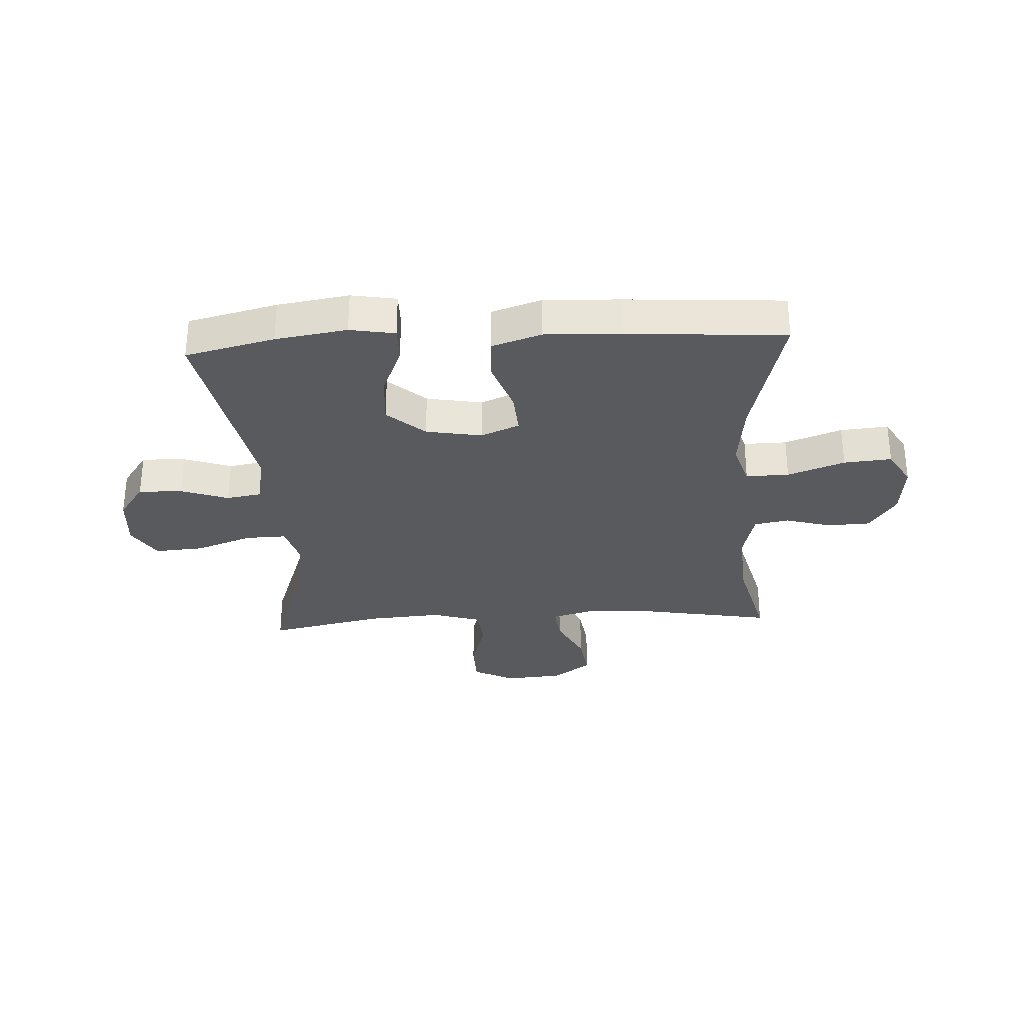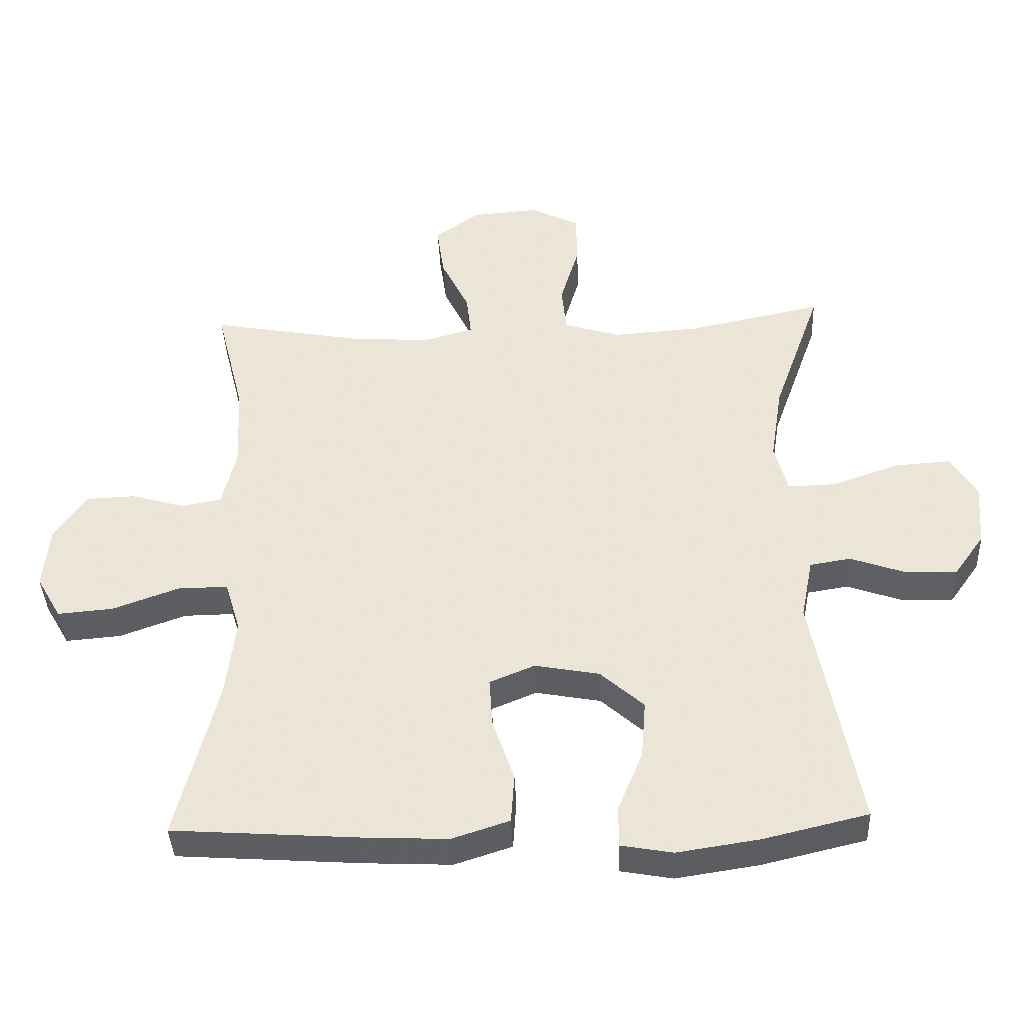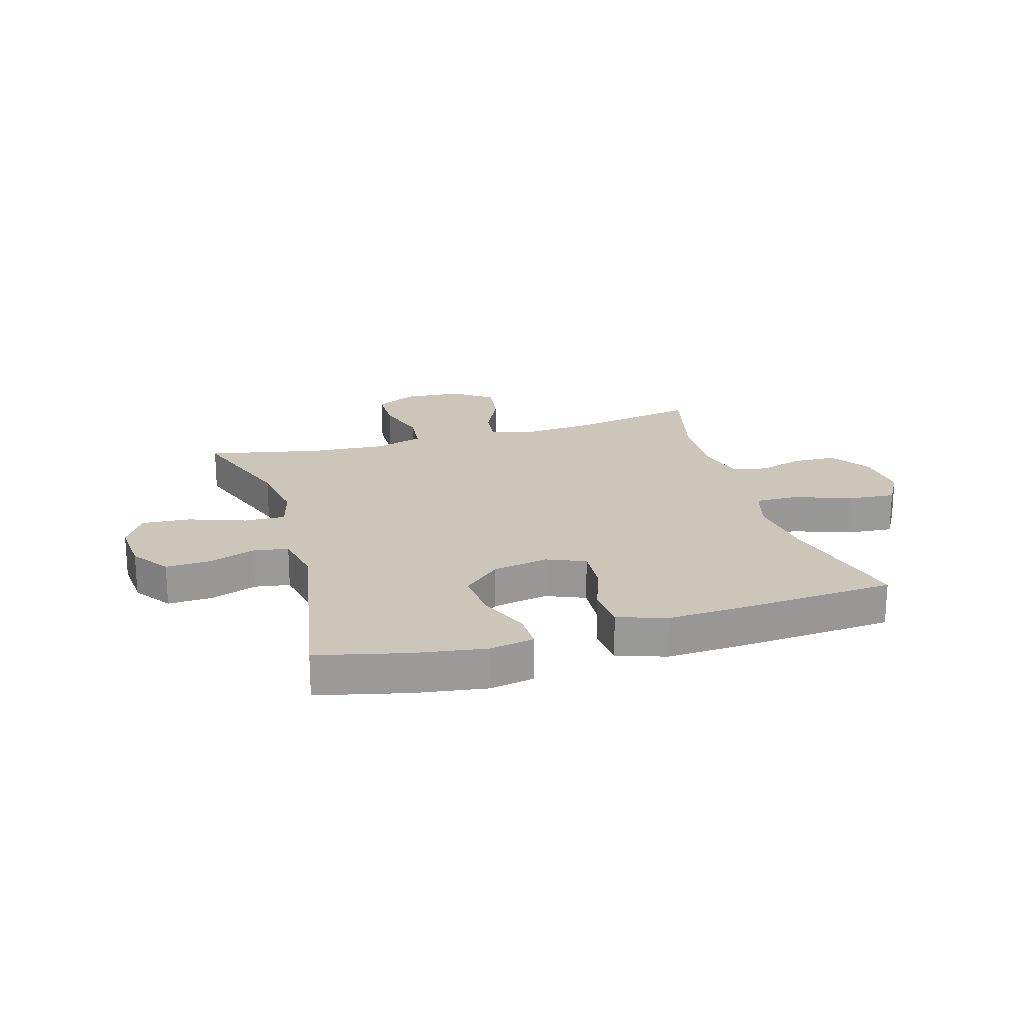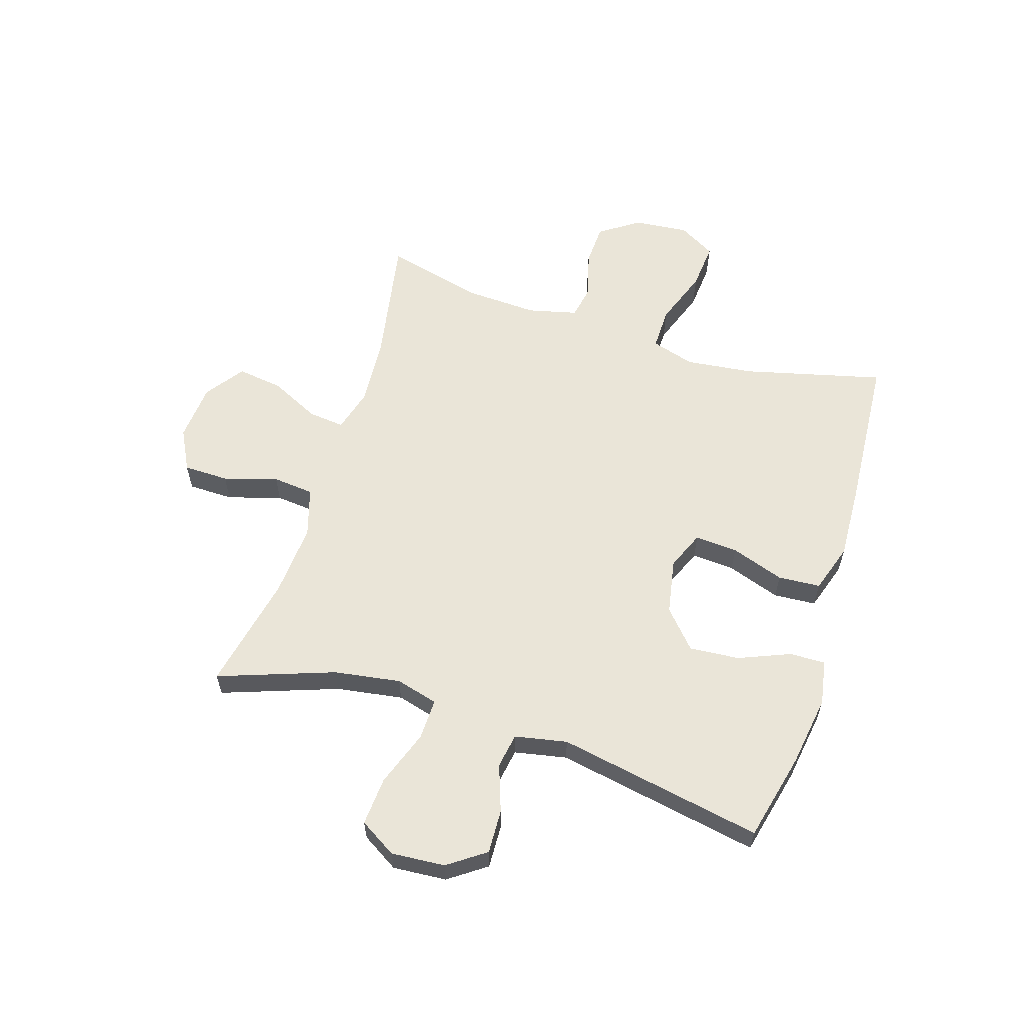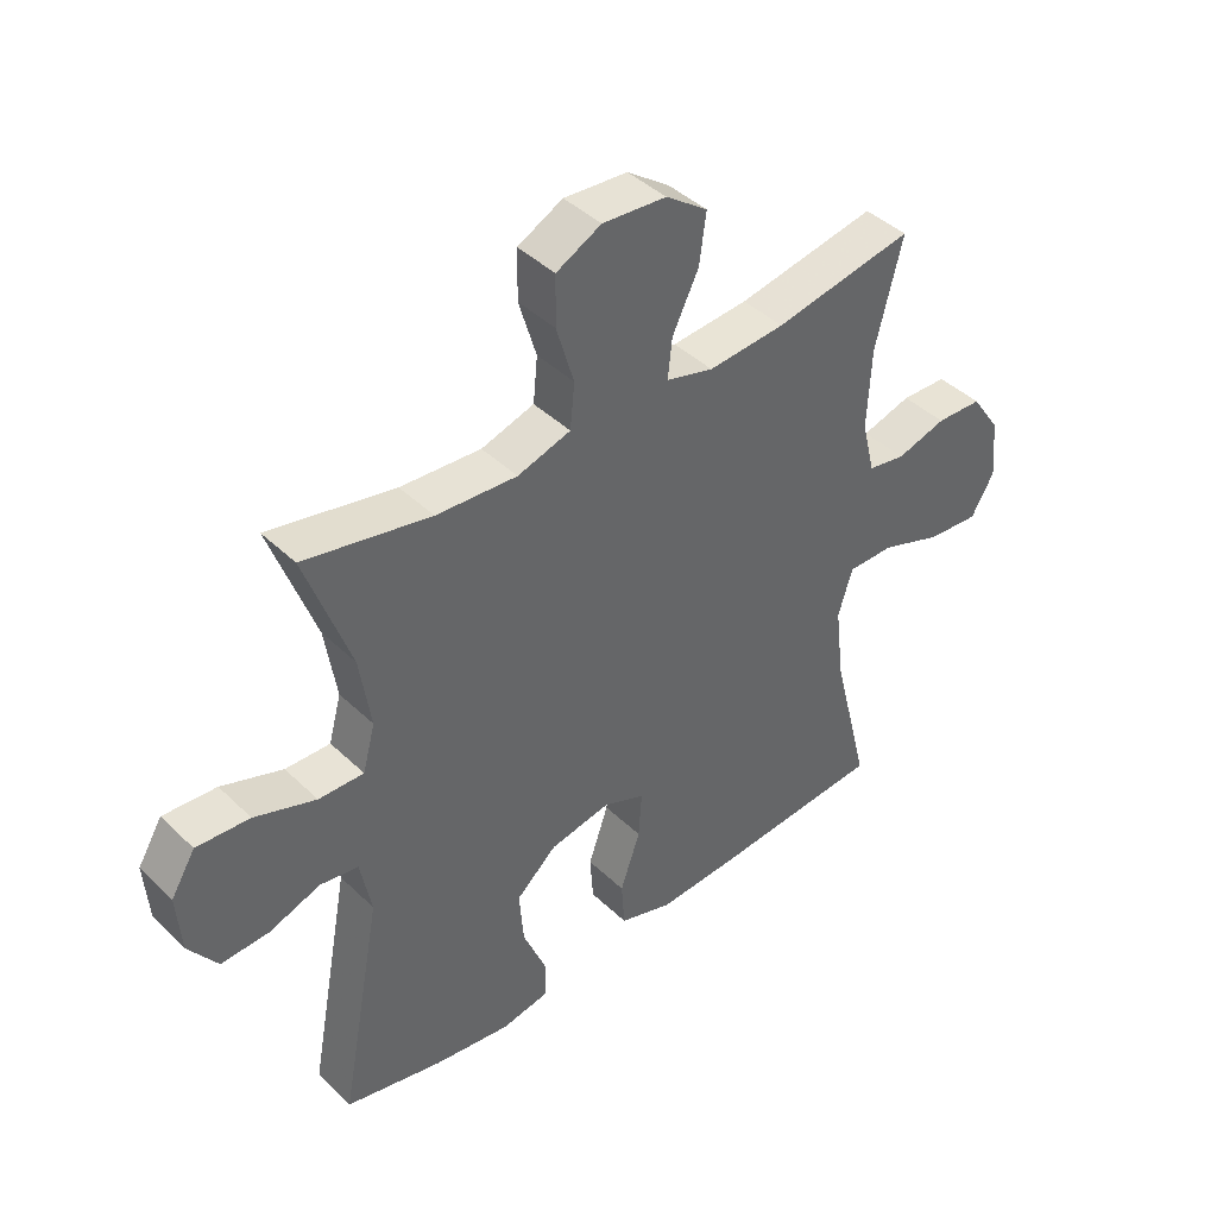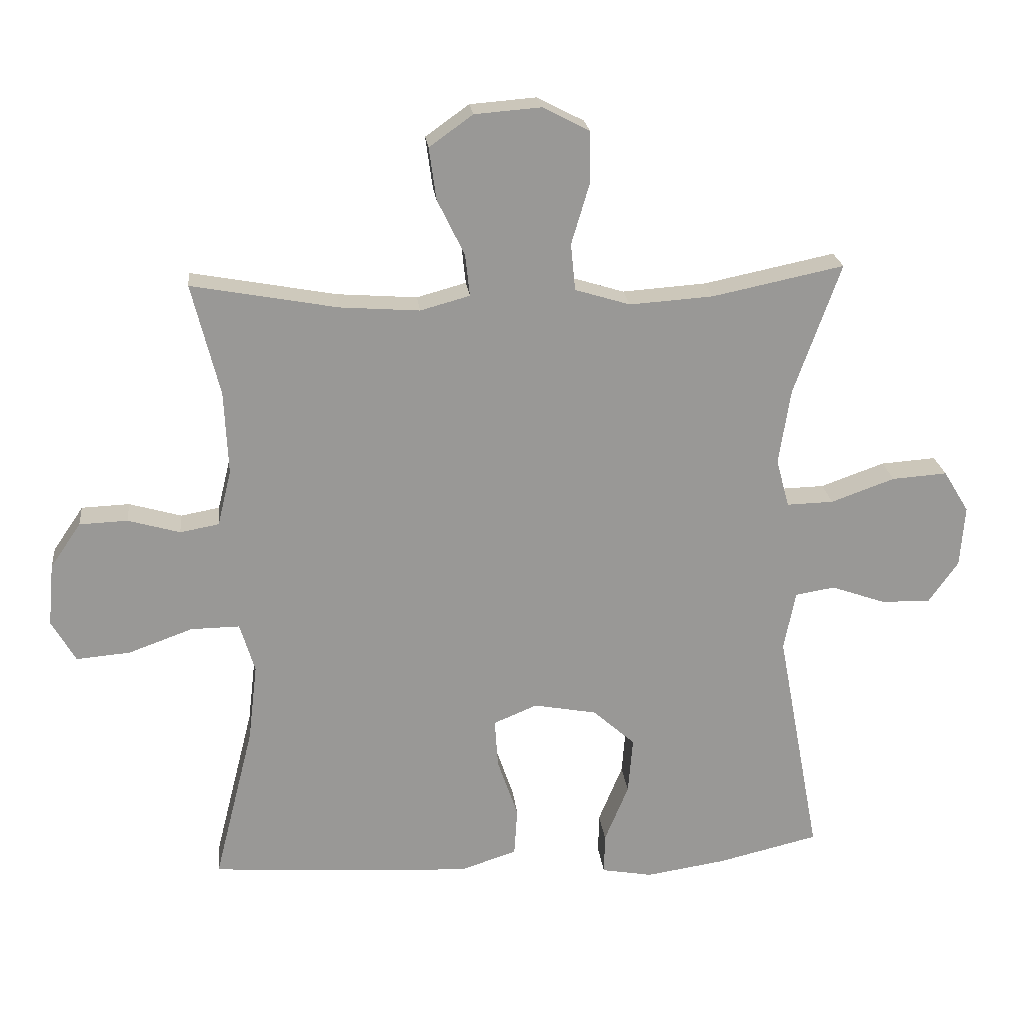
<metadata>
{"format":"obj","ext":"obj","renderer":"f3d","projection":"perspective","resolution":1024,"background":"white","views":[{"elev":-30.6,"azim":-176.7,"up":"+Y"},{"elev":-39.5,"azim":2.5,"up":"+Z"},{"elev":21.0,"azim":163.6,"up":"+Y"},{"elev":59.5,"azim":107.5,"up":"+Y"},{"elev":42.2,"azim":138.7,"up":"+Z"},{"elev":21.8,"azim":-6.2,"up":"+Z"}]}
</metadata>
<code>
v 0.5 0.07 0.5
v 0.428 0.07 0.298
v 0.41 0.07 0.182
v 0.43 0.07 0.108
v 0.502 0.07 0.11
v 0.6 0.07 0.145
v 0.685 0.07 0.151
v 0.724 0.07 0.087
v 0.717 0.07 -0.007
v 0.671 0.07 -0.072
v 0.594 0.07 -0.069
v 0.512 0.07 -0.04
v 0.451 0.07 -0.05
v 0.433 0.07 -0.141
v 0.5 0.07 -0.5
v 0.345 0.07 -0.537
v 0.221 0.07 -0.556
v 0.143 0.07 -0.542
v 0.144 0.07 -0.48
v 0.181 0.07 -0.39
v 0.188 0.07 -0.303
v 0.123 0.07 -0.245
v 0.026 0.07 -0.227
v -0.041 0.07 -0.255
v -0.036 0.07 -0.33
v -0.004 0.07 -0.423
v -0.009 0.07 -0.497
v -0.095 0.07 -0.525
v -0.226 0.07 -0.519
v -0.5 0.07 -0.5
v -0.439 0.07 -0.257
v -0.425 0.07 -0.138
v -0.448 0.07 -0.062
v -0.523 0.07 -0.063
v -0.622 0.07 -0.099
v -0.705 0.07 -0.106
v -0.742 0.07 -0.042
v -0.733 0.07 0.054
v -0.686 0.07 0.123
v -0.612 0.07 0.126
v -0.532 0.07 0.103
v -0.472 0.07 0.114
v -0.451 0.07 0.2
v -0.457 0.07 0.328
v -0.5 0.07 0.5
v -0.276 0.07 0.459
v -0.153 0.07 0.45
v -0.077 0.07 0.471
v -0.084 0.07 0.535
v -0.126 0.07 0.621
v -0.137 0.07 0.701
v -0.07 0.07 0.749
v 0.032 0.07 0.757
v 0.104 0.07 0.72
v 0.105 0.07 0.641
v 0.077 0.07 0.547
v 0.084 0.07 0.475
v 0.169 0.07 0.449
v 0.298 0.07 0.458
v 0.5 0 0.5
v 0.428 0 0.298
v 0.41 0 0.182
v 0.43 0 0.108
v 0.502 0 0.11
v 0.6 0 0.145
v 0.685 0 0.151
v 0.724 0 0.087
v 0.717 0 -0.007
v 0.671 0 -0.072
v 0.594 0 -0.069
v 0.512 0 -0.04
v 0.451 0 -0.05
v 0.433 0 -0.141
v 0.5 0 -0.5
v 0.345 0 -0.537
v 0.221 0 -0.556
v 0.143 0 -0.542
v 0.144 0 -0.48
v 0.181 0 -0.39
v 0.188 0 -0.303
v 0.123 0 -0.245
v 0.026 0 -0.227
v -0.041 0 -0.255
v -0.036 0 -0.33
v -0.004 0 -0.423
v -0.009 0 -0.497
v -0.095 0 -0.525
v -0.226 0 -0.519
v -0.5 0 -0.5
v -0.439 0 -0.257
v -0.425 0 -0.138
v -0.448 0 -0.062
v -0.523 0 -0.063
v -0.622 0 -0.099
v -0.705 0 -0.106
v -0.742 0 -0.042
v -0.733 0 0.054
v -0.686 0 0.123
v -0.612 0 0.126
v -0.532 0 0.103
v -0.472 0 0.114
v -0.451 0 0.2
v -0.457 0 0.328
v -0.5 0 0.5
v -0.276 0 0.459
v -0.153 0 0.45
v -0.077 0 0.471
v -0.084 0 0.535
v -0.126 0 0.621
v -0.137 0 0.701
v -0.07 0 0.749
v 0.032 0 0.757
v 0.104 0 0.72
v 0.105 0 0.641
v 0.077 0 0.547
v 0.084 0 0.475
v 0.169 0 0.449
v 0.298 0 0.458
f 53 54 55 56
f 53 56 57
f 52 53 57
f 49 50 51 52
f 48 49 52 57
f 47 48 57 58
f 44 45 46
f 43 44 46 47
f 42 43 47 58
f 38 39 40 41
f 38 41 42
f 37 38 42
f 34 35 36 37
f 33 34 37 42
f 32 33 42 58
f 28 29 30 31
f 25 26 27 28
f 24 25 28 31
f 23 24 31 32
f 17 18 19 20
f 17 20 21
f 14 15 16 17
f 13 14 17 21
f 9 10 11 12
f 7 8 9 12
f 5 6 7 12
f 4 5 12 13
f 3 4 13 21
f 59 1 2
f 22 23 32 58
f 21 22 58 59
f 2 3 21 59
f 115 114 113 112
f 116 115 112
f 116 112 111
f 111 110 109 108
f 116 111 108 107
f 117 116 107 106
f 105 104 103
f 106 105 103 102
f 117 106 102 101
f 100 99 98 97
f 101 100 97
f 101 97 96
f 96 95 94 93
f 101 96 93 92
f 117 101 92 91
f 90 89 88 87
f 87 86 85 84
f 90 87 84 83
f 91 90 83 82
f 79 78 77 76
f 80 79 76
f 76 75 74 73
f 80 76 73 72
f 71 70 69 68
f 71 68 67 66
f 71 66 65 64
f 72 71 64 63
f 80 72 63 62
f 61 60 118
f 117 91 82 81
f 118 117 81 80
f 118 80 62 61
f 1 60 61 2
f 2 61 62 3
f 3 62 63 4
f 4 63 64 5
f 5 64 65 6
f 6 65 66 7
f 7 66 67 8
f 8 67 68 9
f 9 68 69 10
f 10 69 70 11
f 11 70 71 12
f 12 71 72 13
f 13 72 73 14
f 14 73 74 15
f 15 74 75 16
f 16 75 76 17
f 17 76 77 18
f 18 77 78 19
f 19 78 79 20
f 20 79 80 21
f 21 80 81 22
f 22 81 82 23
f 23 82 83 24
f 24 83 84 25
f 25 84 85 26
f 26 85 86 27
f 27 86 87 28
f 28 87 88 29
f 29 88 89 30
f 30 89 90 31
f 31 90 91 32
f 32 91 92 33
f 33 92 93 34
f 34 93 94 35
f 35 94 95 36
f 36 95 96 37
f 37 96 97 38
f 38 97 98 39
f 39 98 99 40
f 40 99 100 41
f 41 100 101 42
f 42 101 102 43
f 43 102 103 44
f 44 103 104 45
f 45 104 105 46
f 46 105 106 47
f 47 106 107 48
f 48 107 108 49
f 49 108 109 50
f 50 109 110 51
f 51 110 111 52
f 52 111 112 53
f 53 112 113 54
f 54 113 114 55
f 55 114 115 56
f 56 115 116 57
f 57 116 117 58
f 58 117 118 59
f 59 118 60 1

</code>
